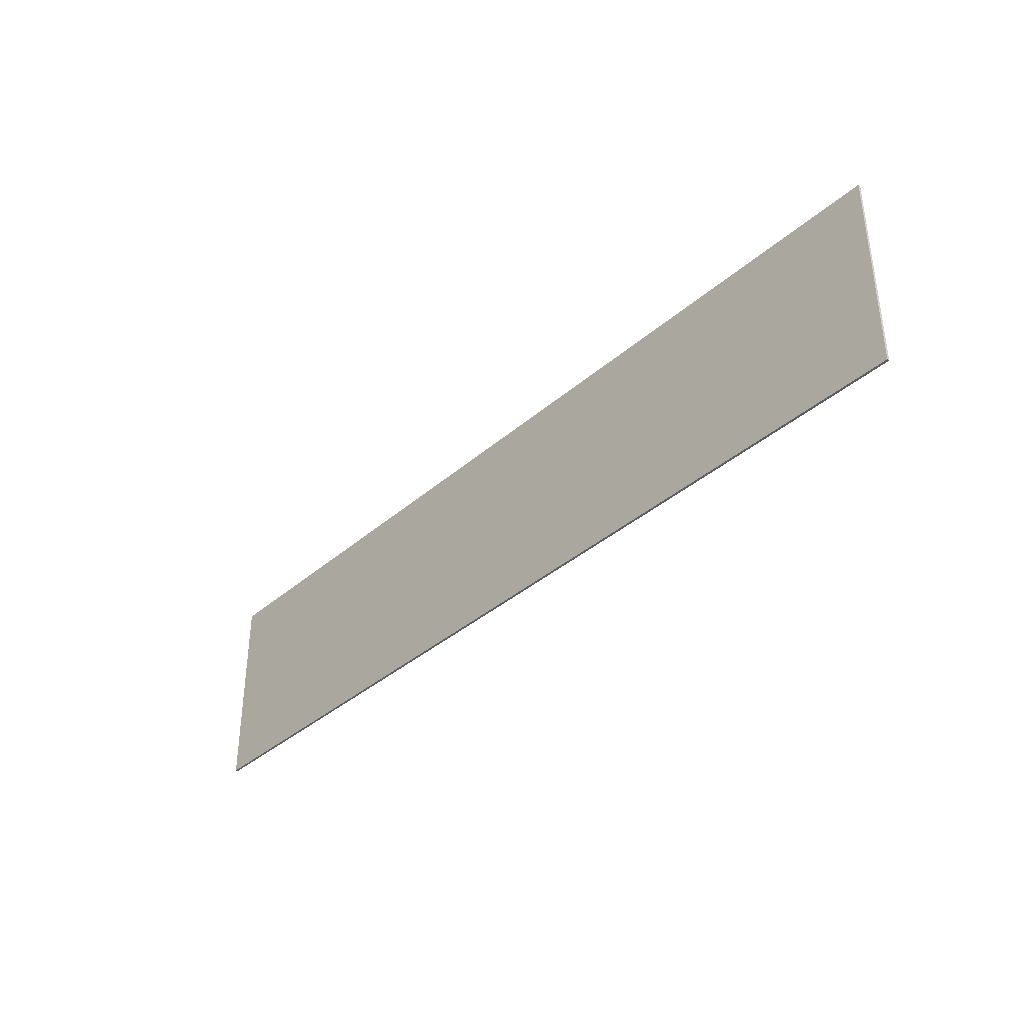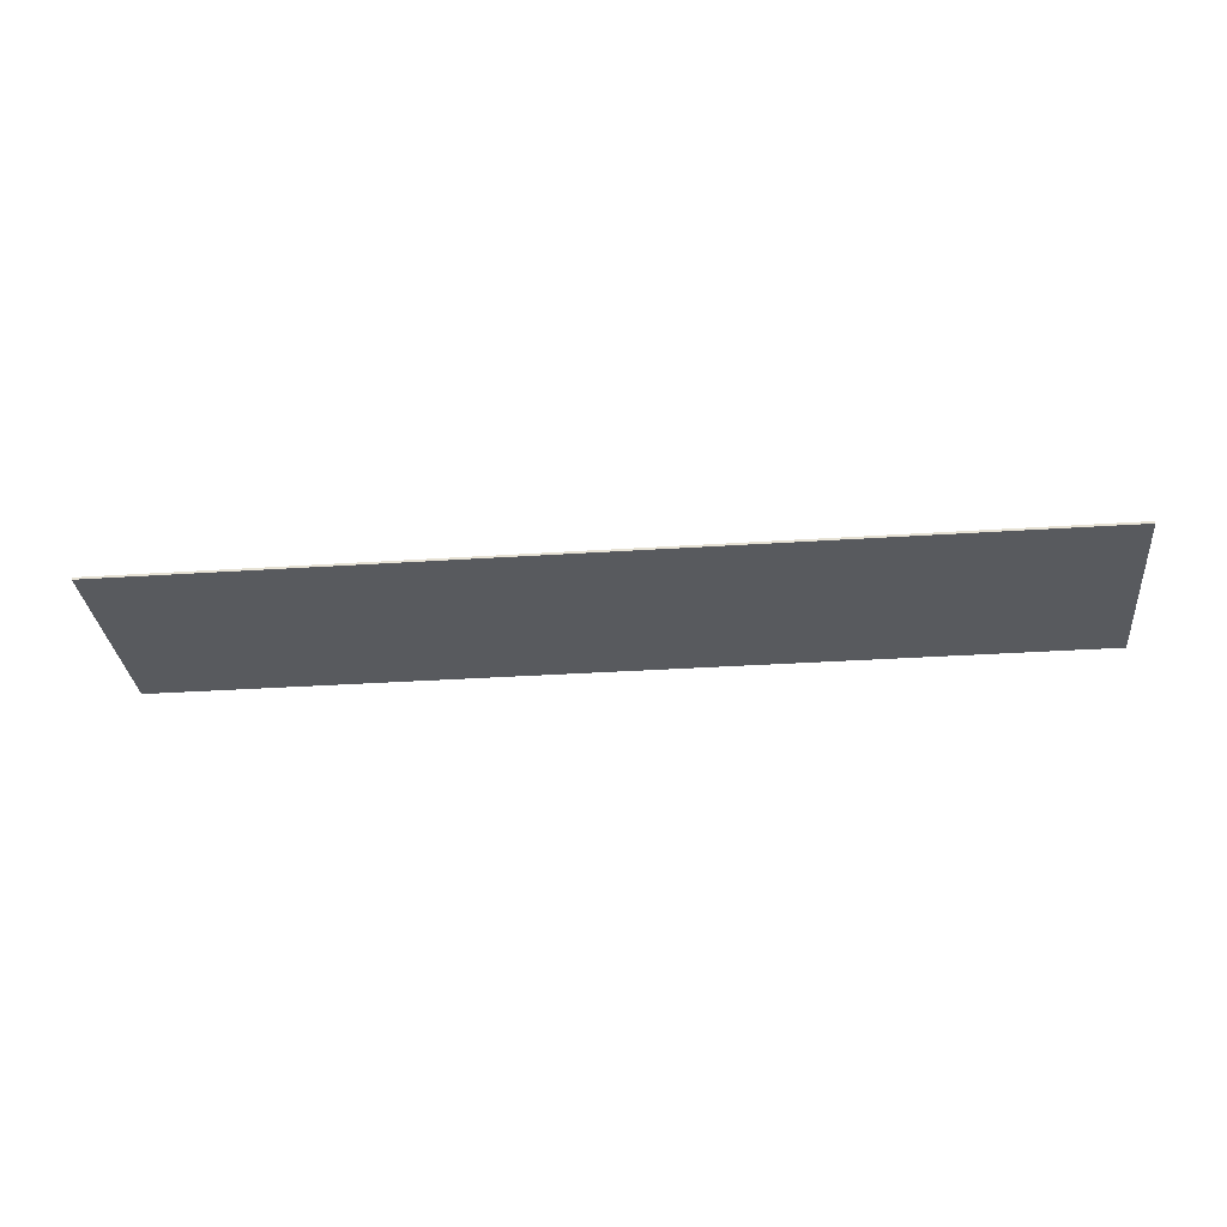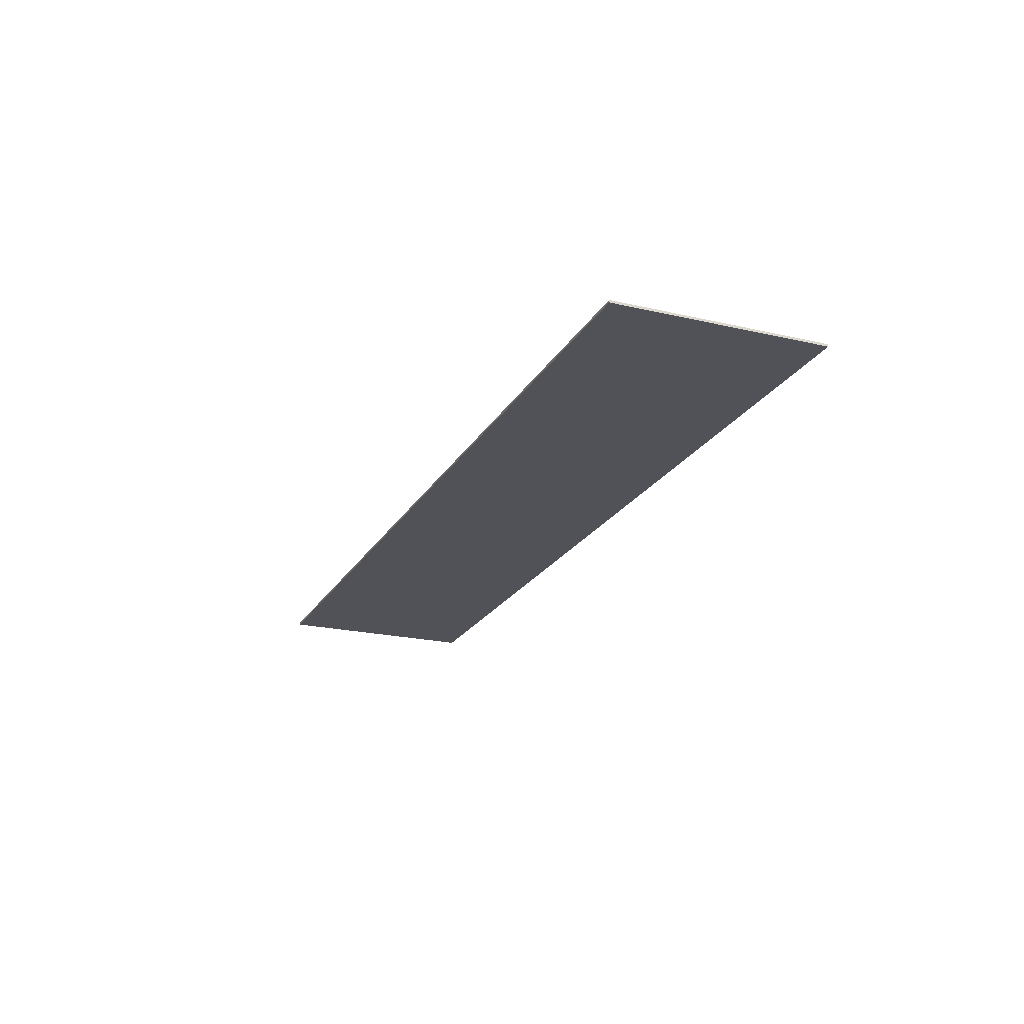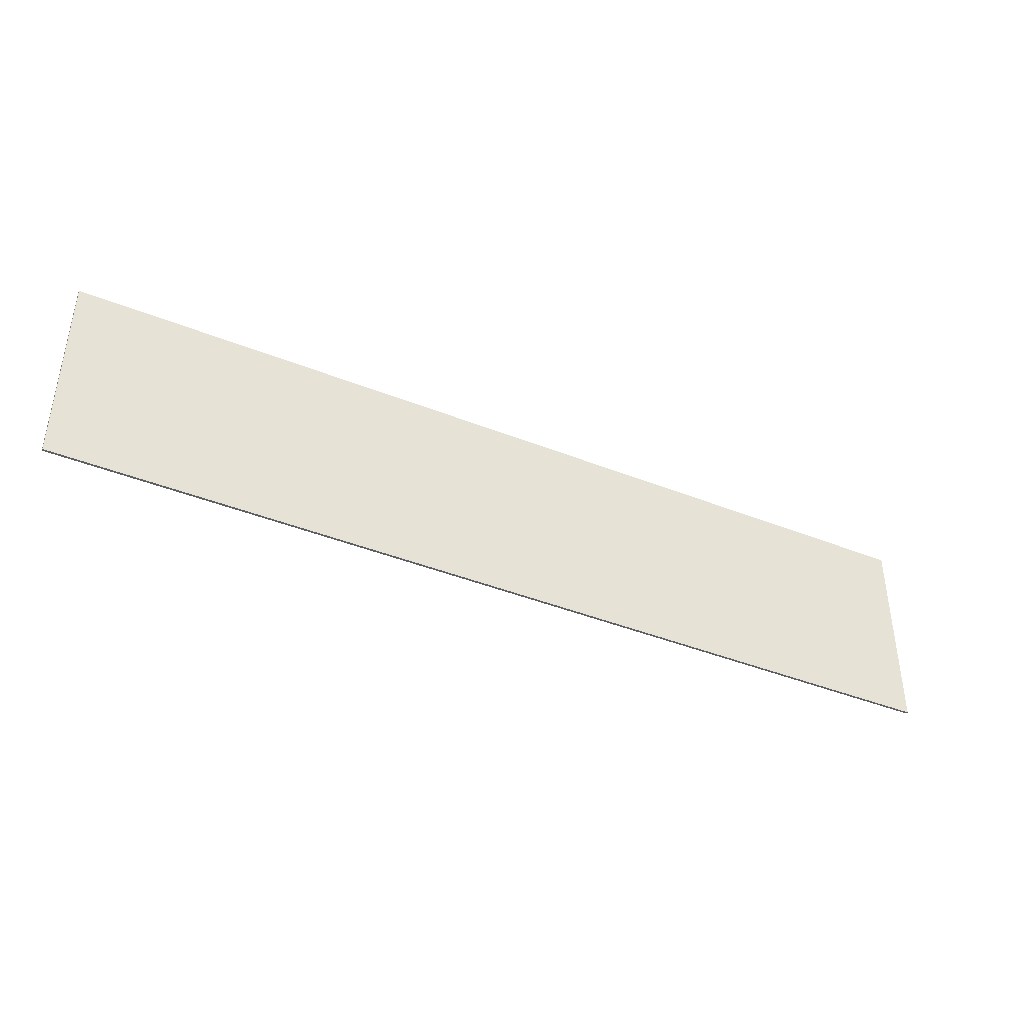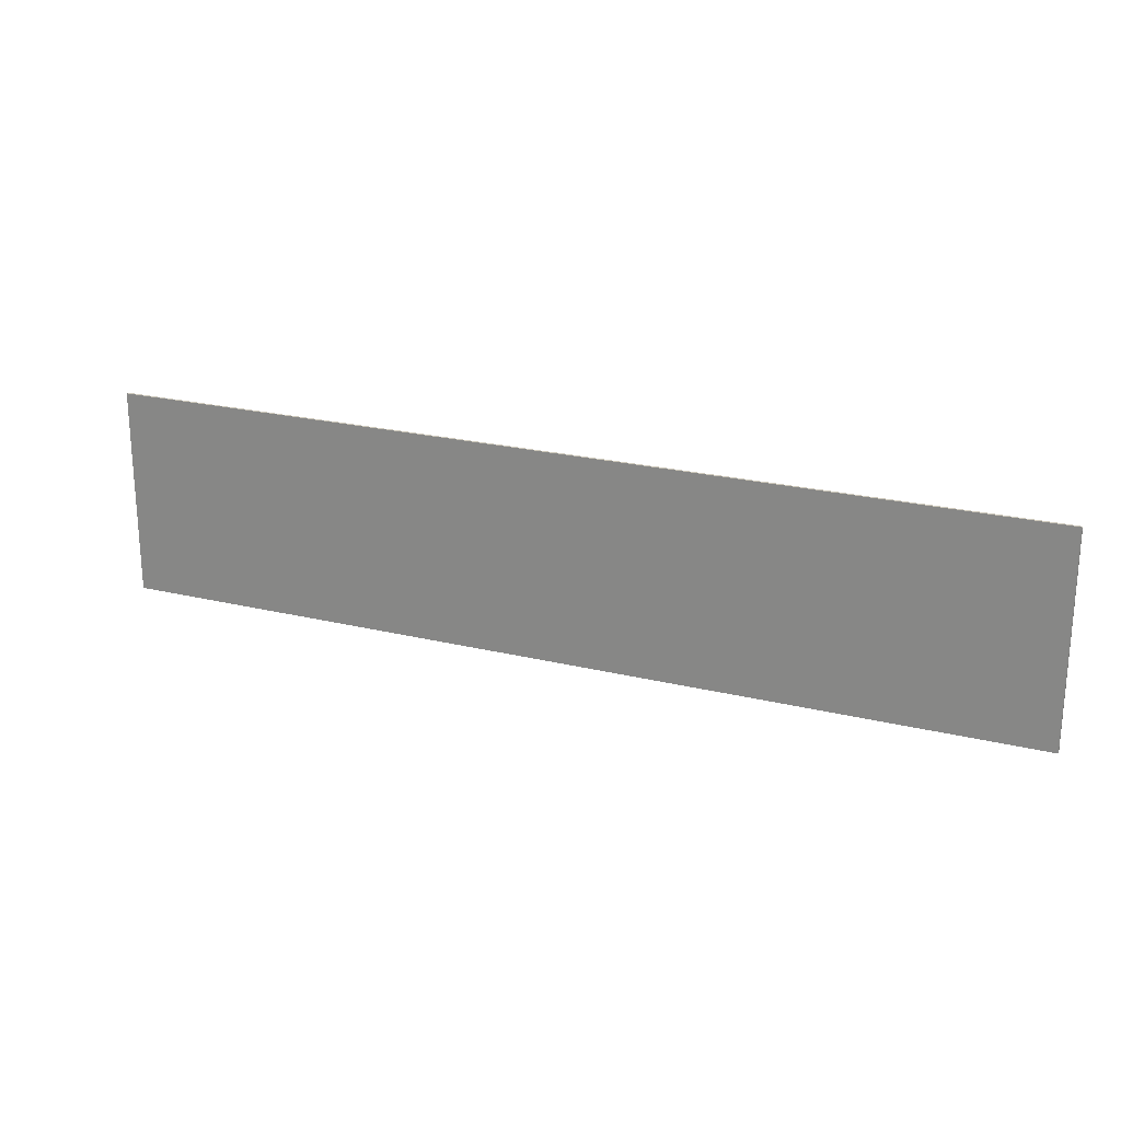
<metadata>
{"format":"obj","ext":"obj","renderer":"f3d","projection":"perspective","resolution":1024,"background":"white","views":[{"elev":-37.1,"azim":-131.9,"up":"+Z"},{"elev":-30.9,"azim":5.5,"up":"+Y"},{"elev":-21.6,"azim":67.7,"up":"+Y"},{"elev":-41.1,"azim":154.0,"up":"+Z"},{"elev":22.3,"azim":23.0,"up":"+Z"}]}
</metadata>
<code>
v 2.45 0 0.55
v 2.45 0 -0.55
v -2.45 0 -0.55
v -2.45 0 0.55
v -2.45 -0.0125 0.55
v 2.45 -0.0125 0.55
v 2.45 0 0.55
v -2.45 0 0.55
v -2.45 -0.0125 -0.55
v -2.45 -0.0125 0.55
v -2.45 0 0.55
v -2.45 0 -0.55
v 2.45 -0.0125 -0.55
v -2.45 -0.0125 -0.55
v -2.45 0 -0.55
v 2.45 0 -0.55
v 2.45 -0.0125 0.55
v 2.45 -0.0125 -0.55
v 2.45 0 -0.55
v 2.45 0 0.55
v -2.014 -0.0125 0.4
v -2.178 -0.0125 0.4
v -2.178 -0.0125 -0.4
v -2.014 -0.0125 -0.252
v -1.622 -0.0125 -0.252
v -2.014 -0.0125 -0.252
v -2.178 -0.0125 -0.4
v -1.622 -0.0125 -0.4
v -1.364 -0.0125 0.4
v -1.528 -0.0125 0.4
v -1.528 -0.0125 -0.4
v -1.364 -0.0125 -0.252
v -0.9724 -0.0125 -0.252
v -1.364 -0.0125 -0.252
v -1.528 -0.0125 -0.4
v -0.9724 -0.0125 -0.4
v 1.786 -0.0125 0.4
v 1.622 -0.0125 0.4
v 1.622 -0.0125 -0.4
v 1.786 -0.0125 -0.252
v 2.178 -0.0125 -0.252
v 1.786 -0.0125 -0.252
v 1.622 -0.0125 -0.4
v 2.178 -0.0125 -0.4
v 0.5072 -0.0125 0.2416
v 0.5568 -0.0125 0.3872
v 0.448 -0.0125 0.4
v 0.4704 -0.0125 0.256
v 0.4232 -0.0125 -0.256
v 0.436 -0.0125 -0.4
v 0.56 -0.0125 -0.384
v 0.4832 -0.0125 -0.2496
v 0.652 -0.0125 -0.3368
v 0.5248 -0.0125 -0.2304
v 0.4832 -0.0125 -0.2496
v 0.56 -0.0125 -0.384
v 0.6592 -0.0125 0.0032
v 0.6048 -0.0125 0.0328
v 0.4848 -0.0125 -0.0528
v 0.5256 -0.0125 -0.0712
v 0.5064 -0.0125 0.1112
v 0.4696 -0.0125 0.096
v 0.4848 -0.0125 -0.0528
v 0.6048 -0.0125 0.0328
v 0.528 -0.0125 0.216
v 0.636 -0.0125 0.3488
v 0.5568 -0.0125 0.3872
v 0.5072 -0.0125 0.2416
v 0.5064 -0.0125 0.1112
v 0.6048 -0.0125 0.0328
v 0.6472 -0.0125 0.06
v 0.528 -0.0125 0.1384
v 0.6856 -0.0125 -0.3016
v 0.548 -0.0125 -0.1984
v 0.5248 -0.0125 -0.2304
v 0.652 -0.0125 -0.3368
v 0.6472 -0.0125 0.06
v 0.6768 -0.0125 0.0968
v 0.5352 -0.0125 0.1776
v 0.528 -0.0125 0.1384
v 0.5352 -0.0125 0.1776
v 0.6768 -0.0125 0.0968
v 0.6944 -0.0125 0.1424
v 0.528 -0.0125 0.216
v 0.5256 -0.0125 -0.0712
v 0.548 -0.0125 -0.1032
v 0.6976 -0.0125 -0.0384
v 0.6592 -0.0125 0.0032
v 0.636 -0.0125 0.3488
v 0.528 -0.0125 0.216
v 0.7 -0.0125 0.1984
v 0.684 -0.0125 0.2856
v 0.528 -0.0125 0.216
v 0.6944 -0.0125 0.1424
v 0.7 -0.0125 0.1984
v 0.728 -0.0125 -0.1568
v 0.548 -0.0125 -0.1984
v 0.6856 -0.0125 -0.3016
v 0.7088 -0.0125 -0.26
v 0.6976 -0.0125 -0.0384
v 0.548 -0.0125 -0.1032
v 0.556 -0.0125 -0.1512
v 0.72 -0.0125 -0.0912
v 0.2288 -0.0125 0.0904
v 0.2288 -0.0125 0.2608
v 0.072 -0.0125 0.4
v 0.072 -0.0125 -0.4
v 0.2288 -0.0125 0.0904
v 0.072 -0.0125 -0.4
v 0.2288 -0.0125 -0.0472
v 0.548 -0.0125 -0.1984
v 0.728 -0.0125 -0.1568
v 0.72 -0.0125 -0.0912
v 0.556 -0.0125 -0.1512
v 0.2288 -0.0125 -0.0472
v 0.072 -0.0125 -0.4
v 0.2288 -0.0125 -0.256
v 0.4232 -0.0125 -0.0472
v 0.4168 -0.0125 0.0904
v 0.2288 -0.0125 0.0904
v 0.2288 -0.0125 -0.0472
v 0.2288 -0.0125 -0.256
v 0.072 -0.0125 -0.4
v 0.436 -0.0125 -0.4
v 0.4232 -0.0125 -0.256
v 0.072 -0.0125 0.4
v 0.2288 -0.0125 0.2608
v 0.4168 -0.0125 0.2608
v 0.448 -0.0125 0.4
v 0.4848 -0.0125 -0.0528
v 0.4696 -0.0125 0.096
v 0.4168 -0.0125 0.0904
v 0.4232 -0.0125 -0.0472
v 0.448 -0.0125 0.4
v 0.4168 -0.0125 0.2608
v 0.4704 -0.0125 0.256
v 1.012 -0.0125 0.2608
v 1.431 -0.0125 0.2608
v 1.431 -0.0125 0.4
v 0.85 -0.0125 0.4
v 1.45 -0.0125 -0.252
v 1.012 -0.0125 -0.252
v 0.85 -0.0125 -0.4
v 1.45 -0.0125 -0.4
v 1.012 -0.0125 0.0904
v 1.012 -0.0125 0.2608
v 0.85 -0.0125 0.4
v 0.85 -0.0125 -0.4
v 1.012 -0.0125 0.0904
v 0.85 -0.0125 -0.4
v 1.012 -0.0125 -0.0472
v 1.012 -0.0125 -0.0472
v 0.85 -0.0125 -0.4
v 1.012 -0.0125 -0.252
v 1.012 -0.0125 0.0904
v 1.012 -0.0125 -0.0472
v 1.395 -0.0125 -0.0472
v 1.395 -0.0125 0.0904
v -0.35 -0.0125 0.1
v -0.75 -0.0125 0.1
v -0.75 -0.0125 -0.05
v -0.35 -0.0125 -0.05
v 0.556 -0.0125 -0.1512
v 0.4848 -0.0125 -0.0528
v 0.4232 -0.0125 -0.0472
v 0.4832 -0.0125 -0.2496
v 0.5352 -0.0125 0.1776
v 0.4696 -0.0125 0.096
v 0.5064 -0.0125 0.1112
v 0.528 -0.0125 0.1384
v 0.5072 -0.0125 0.2416
v 0.4704 -0.0125 0.256
v 0.5352 -0.0125 0.1776
v 0.528 -0.0125 0.216
v 0.556 -0.0125 -0.1512
v 0.548 -0.0125 -0.1032
v 0.5256 -0.0125 -0.0712
v 0.4848 -0.0125 -0.0528
v 0.5248 -0.0125 -0.2304
v 0.548 -0.0125 -0.1984
v 0.556 -0.0125 -0.1512
v 0.4832 -0.0125 -0.2496
v 0.4168 -0.0125 0.2608
v 0.2288 -0.0125 0.2608
v 0.2288 -0.0125 0.0904
v 0.4168 -0.0125 0.0904
v 0.2288 -0.0125 -0.0472
v 0.2288 -0.0125 -0.256
v 0.4232 -0.0125 -0.256
v 0.4832 -0.0125 -0.2496
v 0.4232 -0.0125 -0.0472
v 0.2288 -0.0125 -0.0472
v 0.4832 -0.0125 -0.2496
v 0.4168 -0.0125 0.2608
v 0.4168 -0.0125 0.0904
v 0.4696 -0.0125 0.096
v 0.5352 -0.0125 0.1776
v 0.4168 -0.0125 0.2608
v 0.5352 -0.0125 0.1776
v 0.4704 -0.0125 0.256
v -1.364 -0.0125 0.4
v 0 -0.0125 0.55
v -2.45 -0.0125 0.55
v -1.528 -0.0125 0.4
v -2.45 -0.0125 0.55
v -2.014 -0.0125 0.4
v -1.528 -0.0125 0.4
v -2.45 -0.0125 0.55
v -2.178 -0.0125 0.4
v -2.014 -0.0125 0.4
v -2.178 -0.0125 -0.4
v -2.178 -0.0125 0.4
v -2.45 -0.0125 0.55
v -2.45 -0.0125 -0.55
v -1.622 -0.0125 -0.4
v -2.178 -0.0125 -0.4
v -2.45 -0.0125 -0.55
v -1.528 -0.0125 -0.4
v -1.622 -0.0125 -0.4
v -2.45 -0.0125 -0.55
v -1.622 -0.0125 -0.252
v -1.622 -0.0125 -0.4
v -1.528 -0.0125 -0.4
v -1.528 -0.0125 0.4
v -1.622 -0.0125 -0.252
v -1.528 -0.0125 0.4
v -2.014 -0.0125 0.4
v -2.014 -0.0125 -0.252
v -0.9724 -0.0125 -0.4
v -1.528 -0.0125 -0.4
v -2.45 -0.0125 -0.55
v 0 -0.0125 -0.55
v -0.9724 -0.0125 -0.4
v 0 -0.0125 -0.55
v 0.072 -0.0125 -0.4
v -0.35 -0.0125 -0.05
v 0.436 -0.0125 -0.4
v 0.072 -0.0125 -0.4
v 0 -0.0125 -0.55
v 0.436 -0.0125 -0.4
v 0 -0.0125 -0.55
v 0.85 -0.0125 -0.4
v 0.56 -0.0125 -0.384
v 1.45 -0.0125 -0.4
v 0.85 -0.0125 -0.4
v 0 -0.0125 -0.55
v 2.45 -0.0125 -0.55
v 1.622 -0.0125 -0.4
v 1.45 -0.0125 -0.4
v 2.45 -0.0125 -0.55
v 2.178 -0.0125 -0.4
v 1.622 -0.0125 -0.4
v 2.45 -0.0125 -0.55
v 2.178 -0.0125 -0.252
v 2.178 -0.0125 -0.4
v 2.45 -0.0125 -0.55
v 2.45 -0.0125 0.55
v 1.786 -0.0125 -0.252
v 2.178 -0.0125 -0.252
v 2.45 -0.0125 0.55
v 1.786 -0.0125 0.4
v 2.45 -0.0125 0.55
v 1.622 -0.0125 0.4
v 1.786 -0.0125 0.4
v 2.45 -0.0125 0.55
v 1.431 -0.0125 0.4
v 1.622 -0.0125 0.4
v 1.622 -0.0125 0.4
v 1.431 -0.0125 0.4
v 1.431 -0.0125 0.2608
v 1.622 -0.0125 0.4
v 1.431 -0.0125 0.2608
v 1.395 -0.0125 0.0904
v 1.395 -0.0125 -0.0472
v 1.012 -0.0125 0.0904
v 1.395 -0.0125 0.0904
v 1.431 -0.0125 0.2608
v 1.012 -0.0125 0.2608
v 1.622 -0.0125 0.4
v 1.395 -0.0125 -0.0472
v 1.45 -0.0125 -0.252
v 1.622 -0.0125 -0.4
v 1.012 -0.0125 -0.252
v 1.45 -0.0125 -0.252
v 1.395 -0.0125 -0.0472
v 1.012 -0.0125 -0.0472
v 1.45 -0.0125 -0.252
v 1.45 -0.0125 -0.4
v 1.622 -0.0125 -0.4
v 0.85 -0.0125 0.4
v 1.431 -0.0125 0.4
v 2.45 -0.0125 0.55
v 0 -0.0125 0.55
v 0.85 -0.0125 0.4
v 0 -0.0125 0.55
v 0.448 -0.0125 0.4
v 0.5568 -0.0125 0.3872
v 0.85 -0.0125 0.4
v 0.5568 -0.0125 0.3872
v 0.636 -0.0125 0.3488
v 0.85 -0.0125 0.4
v 0.636 -0.0125 0.3488
v 0.684 -0.0125 0.2856
v 0.85 -0.0125 0.4
v 0.684 -0.0125 0.2856
v 0.7 -0.0125 0.1984
v 0.6976 -0.0125 -0.0384
v 0.85 -0.0125 0.4
v 0.7 -0.0125 0.1984
v 0.6944 -0.0125 0.1424
v 0.6976 -0.0125 -0.0384
v 0.6944 -0.0125 0.1424
v 0.6768 -0.0125 0.0968
v 0.6592 -0.0125 0.0032
v 0.6768 -0.0125 0.0968
v 0.6472 -0.0125 0.06
v 0.6592 -0.0125 0.0032
v 0.6472 -0.0125 0.06
v 0.6048 -0.0125 0.0328
v 0.6592 -0.0125 0.0032
v 0.85 -0.0125 0.4
v 0.6976 -0.0125 -0.0384
v 0.72 -0.0125 -0.0912
v 0.85 -0.0125 0.4
v 0.72 -0.0125 -0.0912
v 0.728 -0.0125 -0.1568
v 0.85 -0.0125 -0.4
v 0.728 -0.0125 -0.1568
v 0.7088 -0.0125 -0.26
v 0.85 -0.0125 -0.4
v 0.7088 -0.0125 -0.26
v 0.6856 -0.0125 -0.3016
v 0.85 -0.0125 -0.4
v 0.6856 -0.0125 -0.3016
v 0.652 -0.0125 -0.3368
v 0.85 -0.0125 -0.4
v 0.652 -0.0125 -0.3368
v 0.56 -0.0125 -0.384
v 0.85 -0.0125 -0.4
v 0 -0.0125 0.55
v 0.072 -0.0125 0.4
v 0.448 -0.0125 0.4
v 0.072 -0.0125 0.4
v 0 -0.0125 0.55
v -1.364 -0.0125 0.4
v -0.75 -0.0125 0.1
v -0.75 -0.0125 0.1
v -1.364 -0.0125 0.4
v -1.364 -0.0125 -0.252
v -0.9724 -0.0125 -0.252
v -0.75 -0.0125 -0.05
v -0.75 -0.0125 0.1
v -0.9724 -0.0125 -0.252
v -0.9724 -0.0125 -0.4
v -0.35 -0.0125 -0.05
v -0.75 -0.0125 -0.05
v -0.9724 -0.0125 -0.4
v -0.35 -0.0125 -0.05
v 0.072 -0.0125 -0.4
v 0.072 -0.0125 0.4
v -0.35 -0.0125 0.1
v 0.072 -0.0125 0.4
v -0.75 -0.0125 0.1
v -0.35 -0.0125 0.1
g mesh582907
f 1 2 3
f 3 4 1
f 5 6 7
f 7 8 5
f 9 10 11
f 11 12 9
f 13 14 15
f 15 16 13
f 17 18 19
f 19 20 17
f 21 22 23
f 23 24 21
f 25 26 27
f 27 28 25
f 29 30 31
f 31 32 29
f 33 34 35
f 35 36 33
f 37 38 39
f 39 40 37
f 41 42 43
f 43 44 41
f 45 46 47
f 47 48 45
f 49 50 51
f 51 52 49
f 53 54 55
f 55 56 53
f 57 58 59
f 59 60 57
f 61 62 63
f 63 64 61
f 65 66 67
f 67 68 65
f 69 70 71
f 71 72 69
f 73 74 75
f 75 76 73
f 77 78 79
f 79 80 77
f 81 82 83
f 83 84 81
f 85 86 87
f 87 88 85
f 89 90 91
f 91 92 89
f 93 94 95
f 96 97 98
f 98 99 96
f 100 101 102
f 102 103 100
f 104 105 106
f 106 107 104
f 108 109 110
f 111 112 113
f 113 114 111
f 115 116 117
f 118 119 120
f 120 121 118
f 122 123 124
f 124 125 122
f 126 127 128
f 128 129 126
f 130 131 132
f 132 133 130
f 134 135 136
f 137 138 139
f 139 140 137
f 141 142 143
f 143 144 141
f 145 146 147
f 147 148 145
f 149 150 151
f 152 153 154
f 155 156 157
f 157 158 155
f 159 160 161
f 161 162 159
f 163 164 165
f 165 166 163
f 167 168 169
f 169 170 167
f 171 172 173
f 173 174 171
f 175 176 177
f 177 178 175
f 179 180 181
f 181 182 179
f 183 184 185
f 185 186 183
f 187 188 189
f 189 190 187
f 191 192 193
f 194 195 196
f 196 197 194
f 198 199 200
f 201 202 203
f 203 204 201
f 205 206 207
f 208 209 210
f 211 212 213
f 213 214 211
f 215 216 217
f 218 219 220
f 221 222 223
f 223 224 221
f 225 226 227
f 227 228 225
f 229 230 231
f 231 232 229
f 233 234 235
f 235 236 233
f 237 238 239
f 240 241 242
f 242 243 240
f 244 245 246
f 246 247 244
f 248 249 250
f 251 252 253
f 254 255 256
f 256 257 254
f 258 259 260
f 260 261 258
f 262 263 264
f 265 266 267
f 268 269 270
f 271 272 273
f 273 274 271
f 275 276 277
f 277 278 275
f 279 280 281
f 281 282 279
f 283 284 285
f 285 286 283
f 287 288 289
f 290 291 292
f 292 293 290
f 294 295 296
f 296 297 294
f 298 299 300
f 301 302 303
f 304 305 306
f 307 308 309
f 309 310 307
f 311 312 313
f 313 314 311
f 315 316 317
f 318 319 320
f 321 322 323
f 324 325 326
f 326 327 324
f 328 329 330
f 331 332 333
f 334 335 336
f 337 338 339
f 340 341 342
f 343 344 345
f 345 346 343
f 347 348 349
f 349 350 347
f 351 352 353
f 353 354 351
f 355 356 357
f 358 359 360
f 360 361 358
f 362 363 364

</code>
